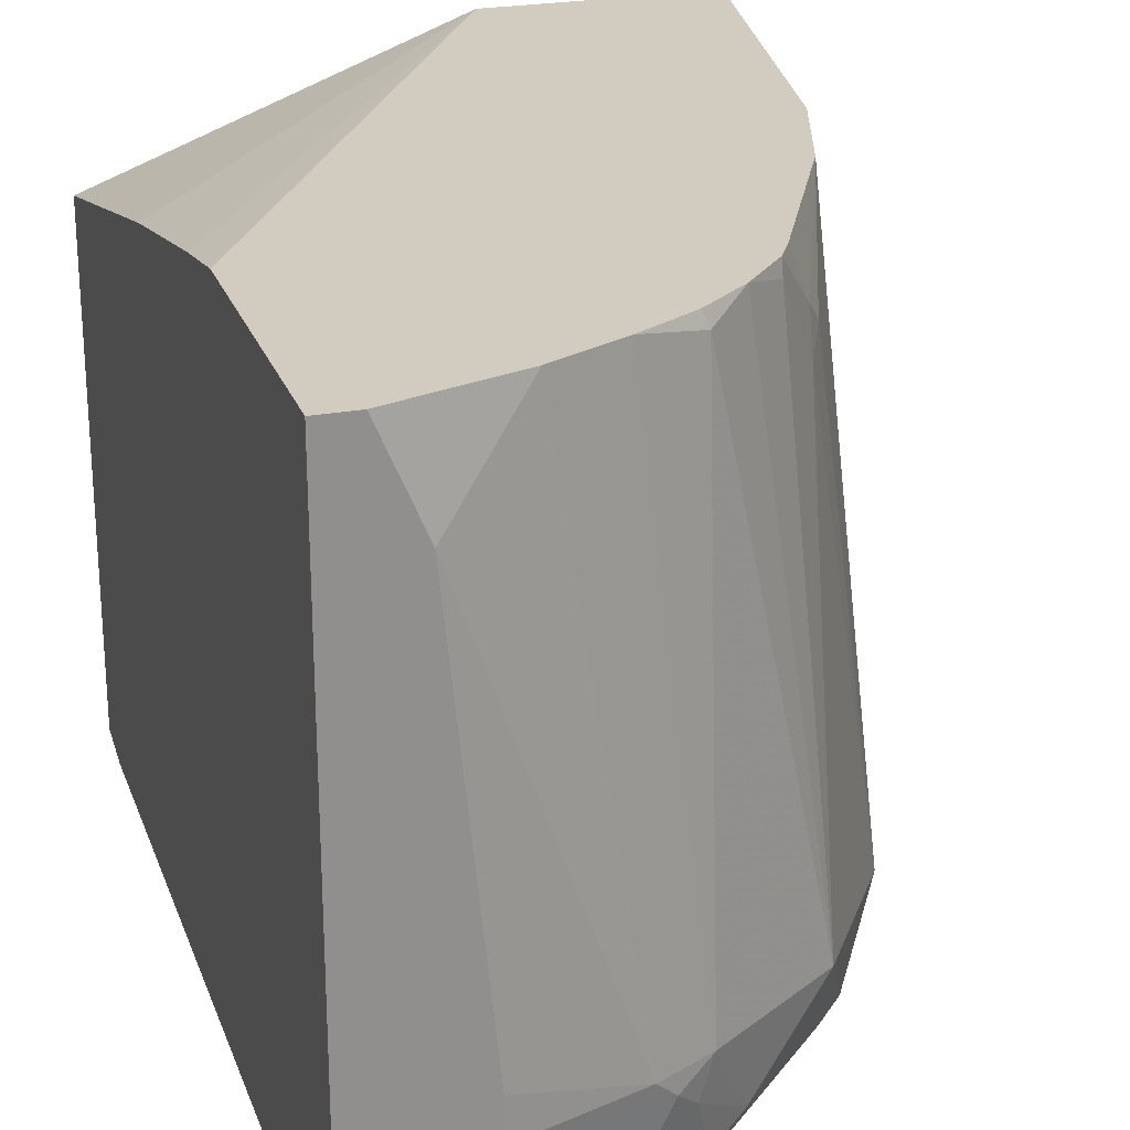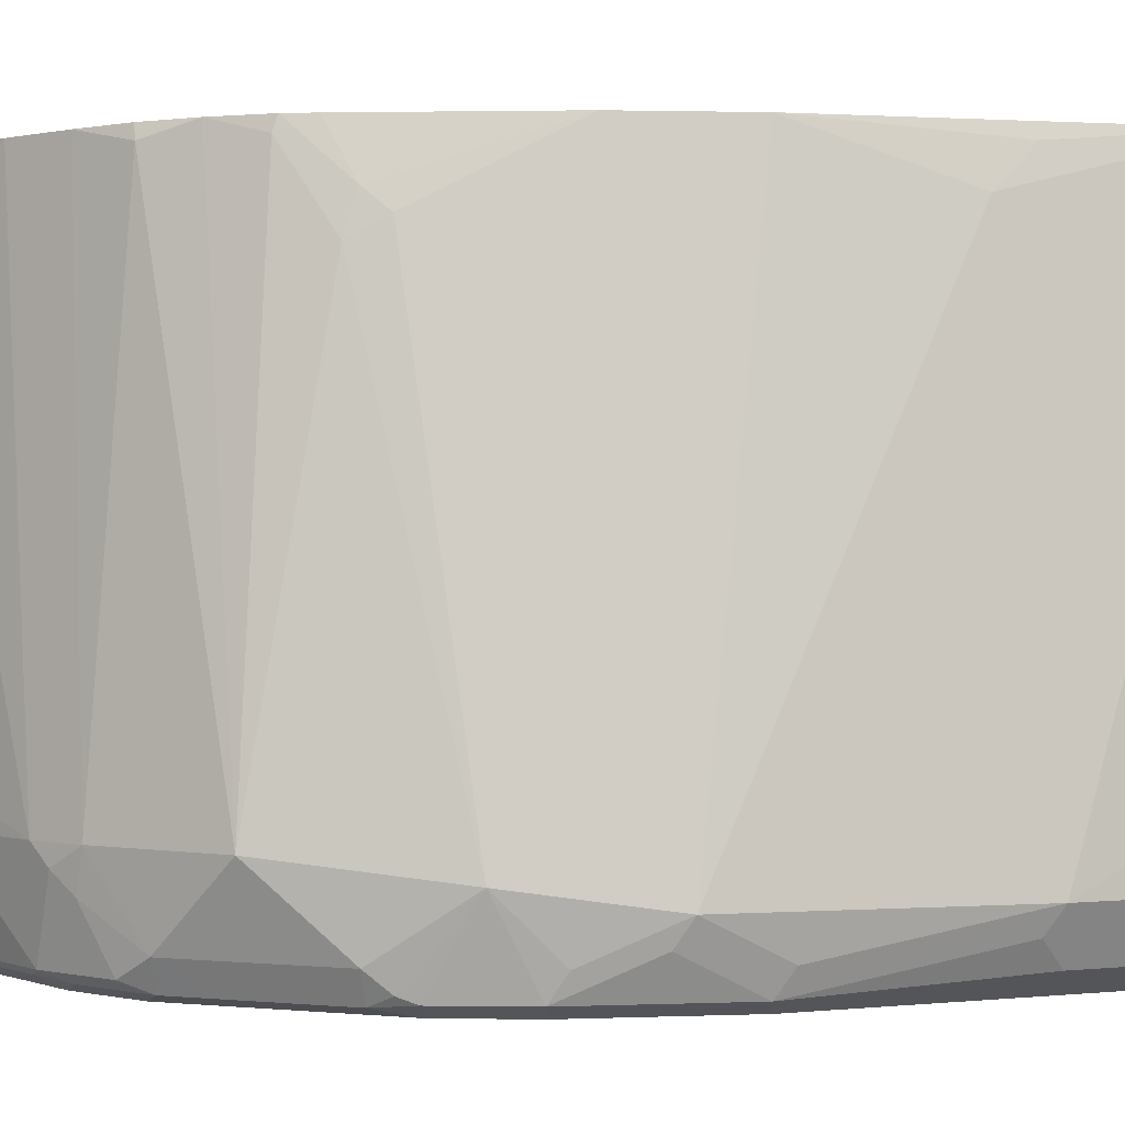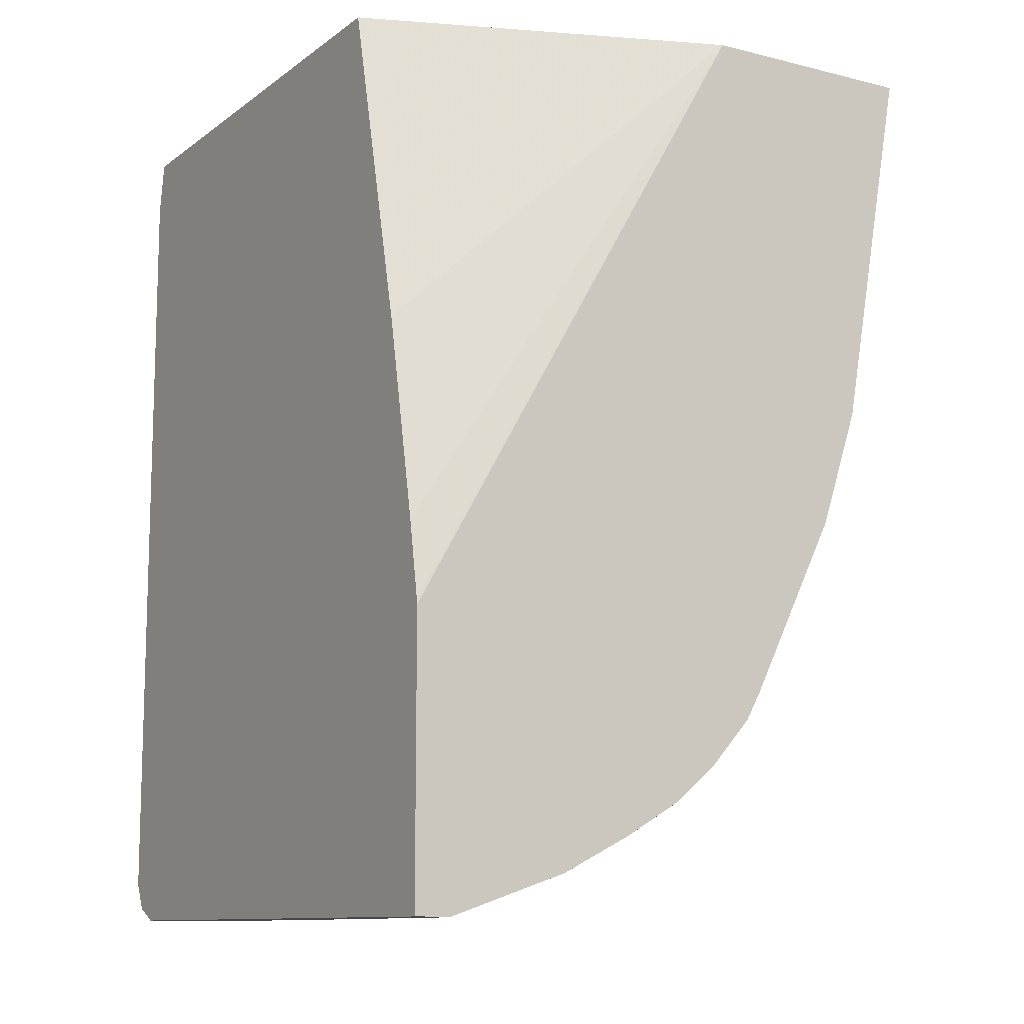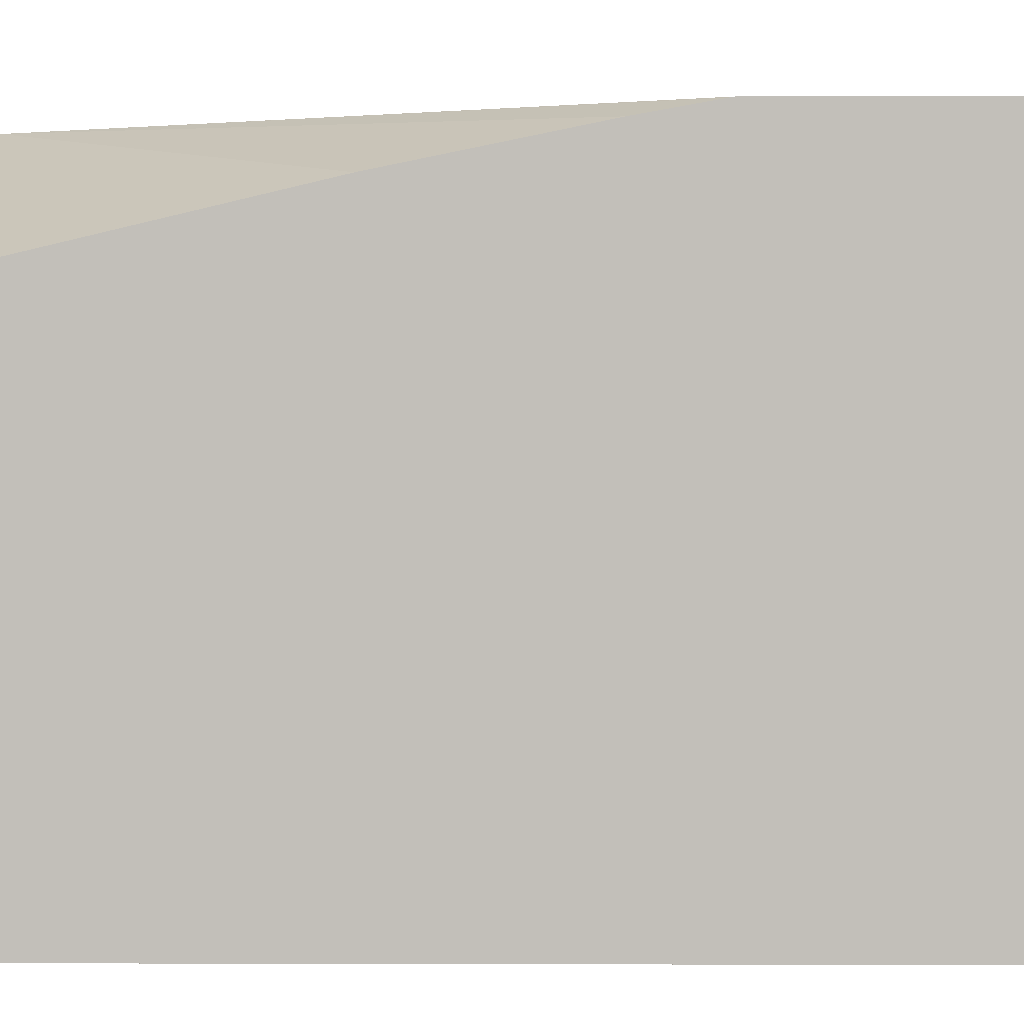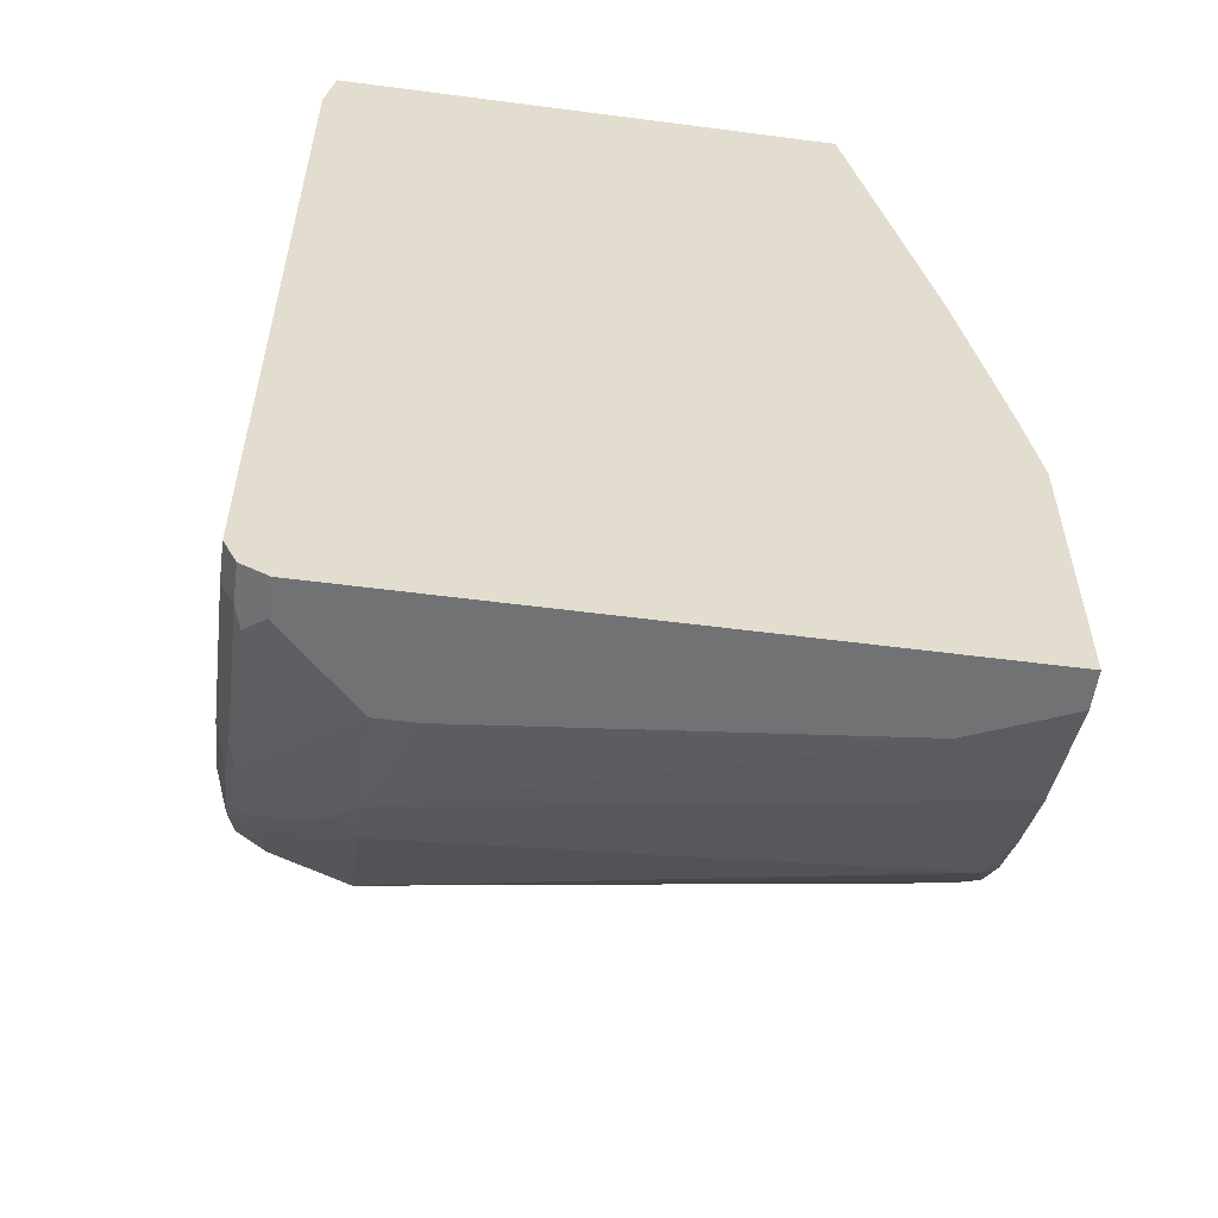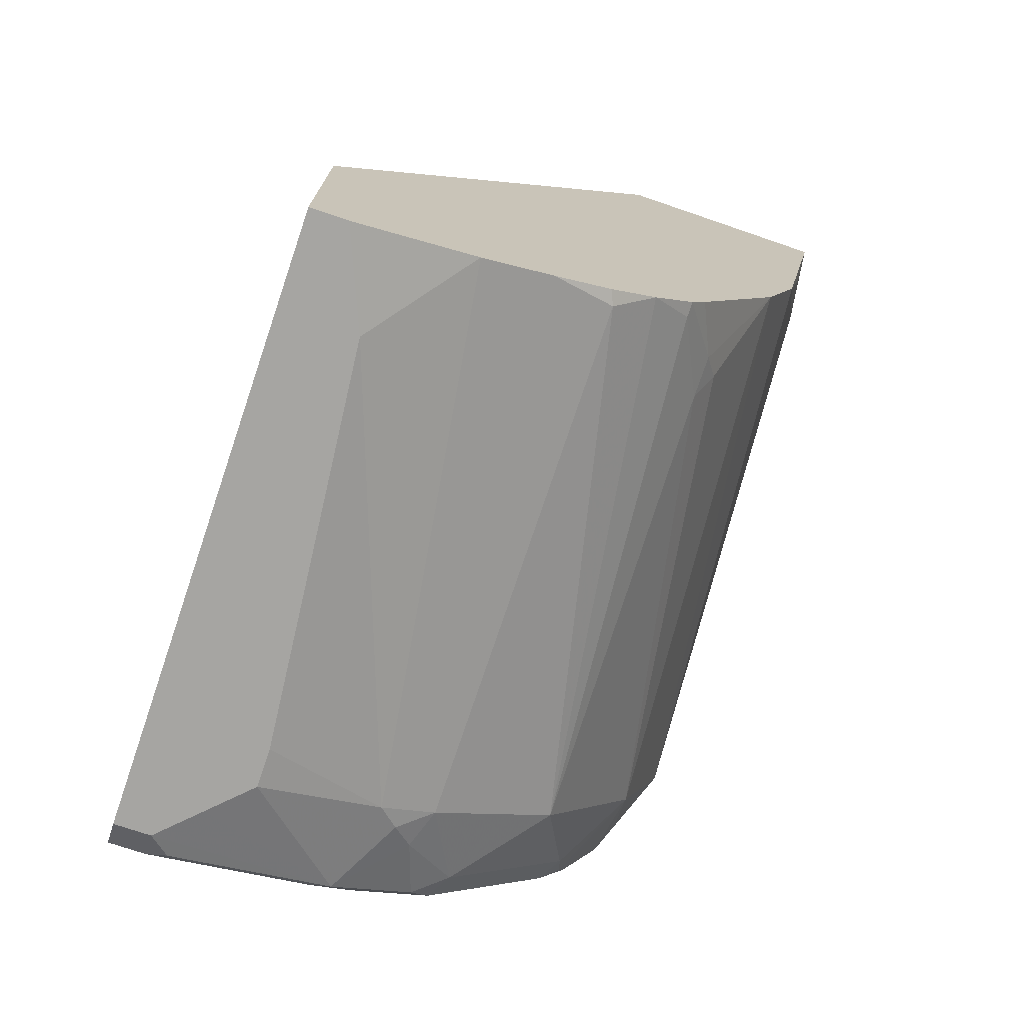
<metadata>
{"format":"obj","ext":"obj","renderer":"f3d","projection":"perspective","resolution":1024,"background":"white","views":[{"elev":24.2,"azim":162.7,"up":"+Y"},{"elev":0.2,"azim":-113.2,"up":"+Y"},{"elev":-11.0,"azim":148.8,"up":"+Z"},{"elev":3.2,"azim":90.5,"up":"+Y"},{"elev":-55.6,"azim":82.2,"up":"+Z"},{"elev":-73.7,"azim":161.1,"up":"+Z"}]}
</metadata>
<code>
v 0.07762 -0.07177 -0.9087
v 0.07762 -0.3753 -0.9087
v 0.05926 -0.07177 -0.9087
v 0.07762 -0.07177 -0.7714
v 0.07762 -0.3762 -0.9082
v 0.05926 -0.3753 -0.9087
v 0.03948 -0.1185 -0.9087
v -7.2e-06 -0.07177 -0.8889
v 0.07762 -0.07215 -0.769
v -0.09888 -0.07177 -0.4666
v 0.07762 -0.3885 -0.902
v 0.05926 -0.3885 -0.902
v 0.03948 -0.3555 -0.9087
v 0.04936 -0.3852 -0.9037
v -0.02965 -0.3852 -0.884
v 0.01974 -0.316 -0.9087
v -0.03953 -0.3358 -0.8889
v -0.02151 -0.07177 -0.8782
v 0.07762 -0.07902 -0.7309
v -0.2109 -0.07177 -0.4666
v 0.07762 -0.1383 -0.4666
v 0.07762 -0.0995 -0.6308
v 0.07762 -0.3889 -0.9011
v 0.05926 -0.3951 -0.8889
v -0.01978 -0.3885 -0.8823
v 0.01974 -0.3358 -0.9087
v -0.05927 -0.3555 -0.8766
v -0.0494 -0.3457 -0.884
v -0.03953 -0.3901 -0.8716
v -0.06914 -0.3852 -0.8642
v -0.06585 -0.3358 -0.8757
v -0.03468 -0.07177 -0.8716
v -0.2112 -0.07623 -0.4666
v -0.1778 -0.07177 -0.6519
v -0.1975 -0.07902 -0.5531
v -0.1975 -0.0988 -0.5729
v -0.2173 -0.3555 -0.5531
v 0.07762 -0.3903 -0.4666
v 0.07762 -0.3951 -0.8889
v -0.01978 -0.3951 -0.8692
v -0.0856 -0.3753 -0.856
v -0.05927 -0.3951 -0.8494
v -0.07899 -0.3901 -0.8518
v -0.1251 -0.3358 -0.8362
v -0.06585 -0.07902 -0.856
v -0.05737 -0.07177 -0.8584
v -0.2173 -0.3358 -0.5136
v -0.2173 -0.3358 -0.4666
v -0.158 -0.07177 -0.7111
v -0.1975 -0.3555 -0.6913
v -0.1975 -0.3753 -0.6519
v -0.1909 -0.3885 -0.6585
v -0.2107 -0.3687 -0.5597
v -0.2041 -0.3819 -0.5465
v -0.2051 -0.38 -0.4666
v -0.2173 -0.3555 -0.4666
v 0.07303 -0.392 -0.4666
v 0.07762 -0.3951 -0.4925
v -0.09876 -0.3901 -0.8321
v -0.1053 -0.3753 -0.8362
v -0.1185 -0.3951 -0.7901
v -0.1053 -0.07902 -0.8164
v -0.0856 -0.07177 -0.8362
v -0.1448 -0.3753 -0.7967
v -0.1728 -0.3457 -0.7605
v -0.1251 -0.1185 -0.7967
v -0.06253 -0.07177 -0.8554
v -0.1149 -0.07177 -0.7974
v -0.1259 -0.0988 -0.7901
v -0.1333 -0.1087 -0.7802
v -0.1778 -0.3753 -0.7309
v -0.1909 -0.3687 -0.6979
v -0.1778 -0.3951 -0.6519
v -0.2023 -0.3828 -0.4666
v -0.1712 -0.3885 -0.7374
v -0.158 -0.3951 -0.7309
v -0.2041 -0.3819 -0.4666
v 0.05926 -0.3951 -0.4666
v -0.1383 -0.3901 -0.7926
v -0.1383 -0.3951 -0.7704
v -0.1056 -0.07177 -0.814
v -0.1481 -0.3852 -0.7852
v -0.1514 -0.3885 -0.7769
v -0.1131 -0.07177 -0.8009
v -0.1778 -0.3951 -0.4741
v -0.1853 -0.3913 -0.4666
v 0.03948 -0.3951 -0.4666
v -0.1768 -0.3932 -0.4666
f 37 55 56
f 37 54 55
f 37 56 48
f 37 48 47
f 37 53 54
f 37 50 51
f 38 57 58
f 41 43 59
f 44 63 45
f 41 60 44
f 42 59 43
f 42 61 59
f 44 62 63
f 44 60 64
f 44 65 66
f 37 52 53
f 44 64 65
f 41 59 60
f 37 51 52
f 27 41 31
f 34 50 36
f 24 61 42
f 44 66 62
f 24 42 40
f 25 40 29
f 27 31 28
f 27 30 41
f 29 40 42
f 29 42 43
f 36 50 37
f 29 43 30
f 31 41 44
f 31 44 45
f 31 45 32
f 32 45 46
f 33 47 48
f 33 37 47
f 34 36 35
f 34 49 50
f 30 43 41
f 45 63 67
f 66 70 69
f 49 68 69
f 62 69 81
f 64 79 82
f 64 82 65
f 65 82 83
f 65 83 75
f 65 75 71
f 65 70 66
f 68 84 69
f 62 66 69
f 69 84 81
f 74 85 86
f 75 83 76
f 76 83 80
f 79 80 83
f 79 83 82
f 85 87 88
f 85 88 86
f 24 80 61
f 73 85 74
f 62 81 63
f 61 80 79
f 59 64 60
f 49 69 70
f 49 70 65
f 49 65 50
f 50 65 71
f 50 71 75
f 50 75 72
f 50 72 52
f 50 52 51
f 52 73 74
f 52 74 54
f 52 54 53
f 52 72 75
f 52 75 76
f 52 76 73
f 54 74 77
f 54 77 55
f 57 78 58
f 59 61 79
f 59 79 64
f 45 67 46
f 24 76 80
f 10 55 77
f 24 85 73
f 1 19 22
f 1 22 21
f 1 21 38
f 1 38 58
f 1 58 39
f 1 39 23
f 1 23 11
f 1 11 5
f 1 5 2
f 2 5 6
f 3 7 8
f 4 10 9
f 5 11 12
f 5 12 6
f 6 12 14
f 6 14 15
f 6 15 13
f 1 9 19
f 1 4 9
f 1 10 4
f 1 20 10
f 1 2 6
f 1 6 13
f 1 13 26
f 1 26 16
f 1 16 7
f 1 7 3
f 1 3 8
f 1 8 18
f 7 16 17
f 1 18 32
f 1 46 67
f 1 67 63
f 24 73 76
f 1 81 84
f 1 84 68
f 1 68 49
f 1 49 34
f 1 34 20
f 1 32 46
f 7 17 8
f 1 63 81
f 9 10 19
f 15 28 26
f 15 25 29
f 15 29 30
f 15 30 27
f 16 26 17
f 17 28 31
f 17 31 32
f 17 32 18
f 15 27 28
f 17 26 28
f 20 35 36
f 20 37 33
f 23 39 24
f 24 39 58
f 24 58 78
f 24 78 87
f 24 87 85
f 8 17 18
f 20 34 35
f 14 25 15
f 20 36 37
f 12 25 14
f 10 20 33
f 13 15 26
f 10 33 48
f 10 48 56
f 10 77 74
f 10 74 86
f 10 86 88
f 10 88 87
f 10 87 78
f 10 56 55
f 10 57 38
f 10 38 21
f 10 21 22
f 10 22 19
f 11 23 12
f 12 23 24
f 12 40 25
f 10 78 57
f 12 24 40

</code>
